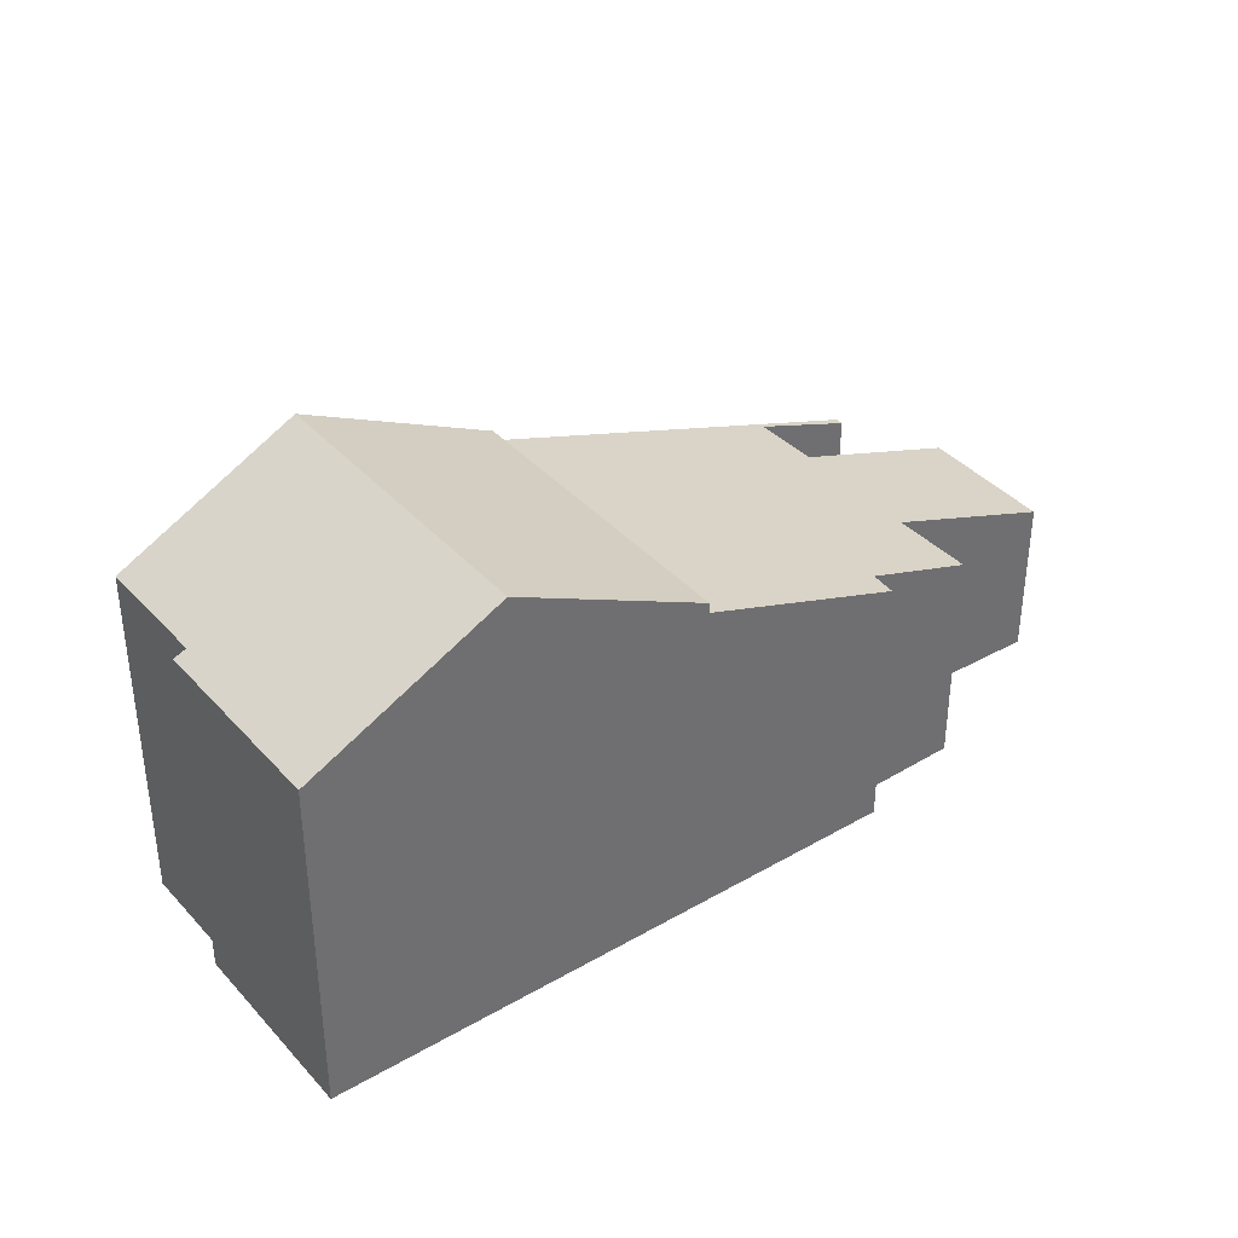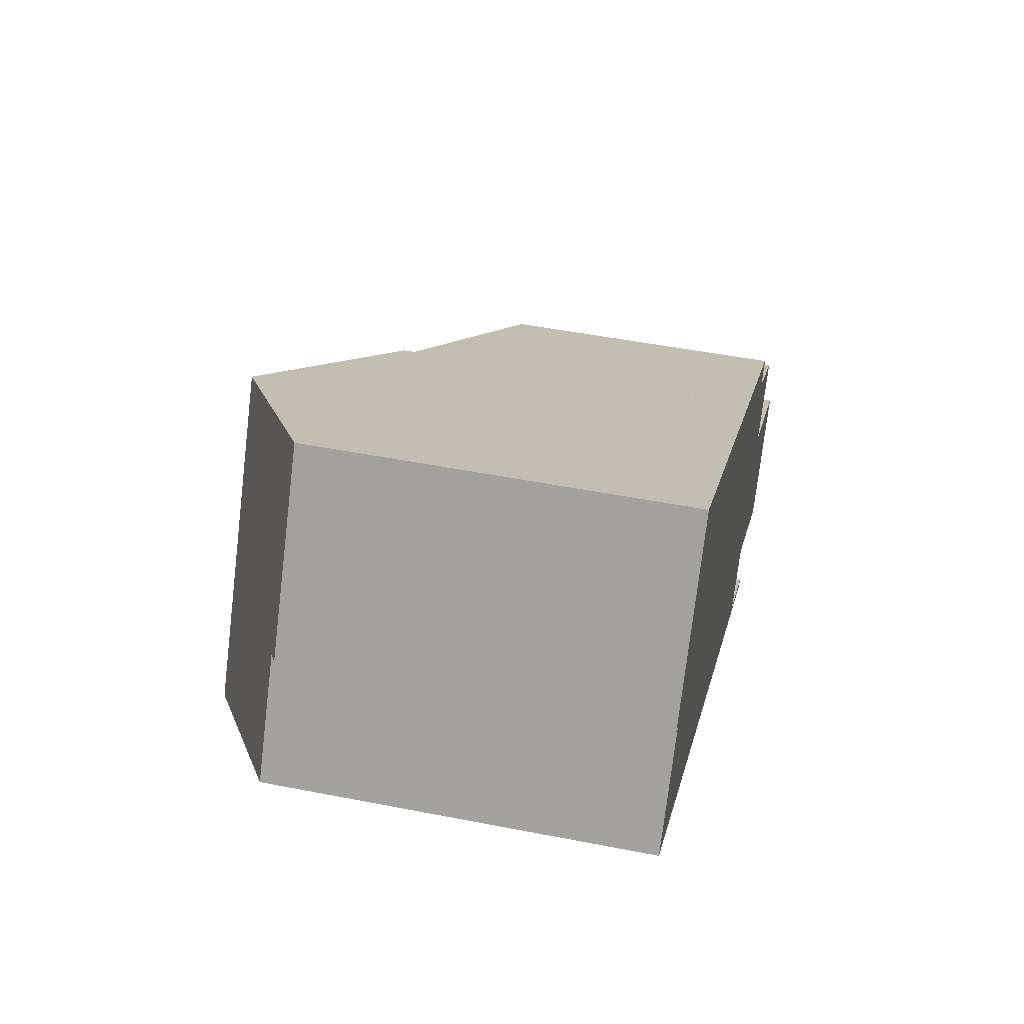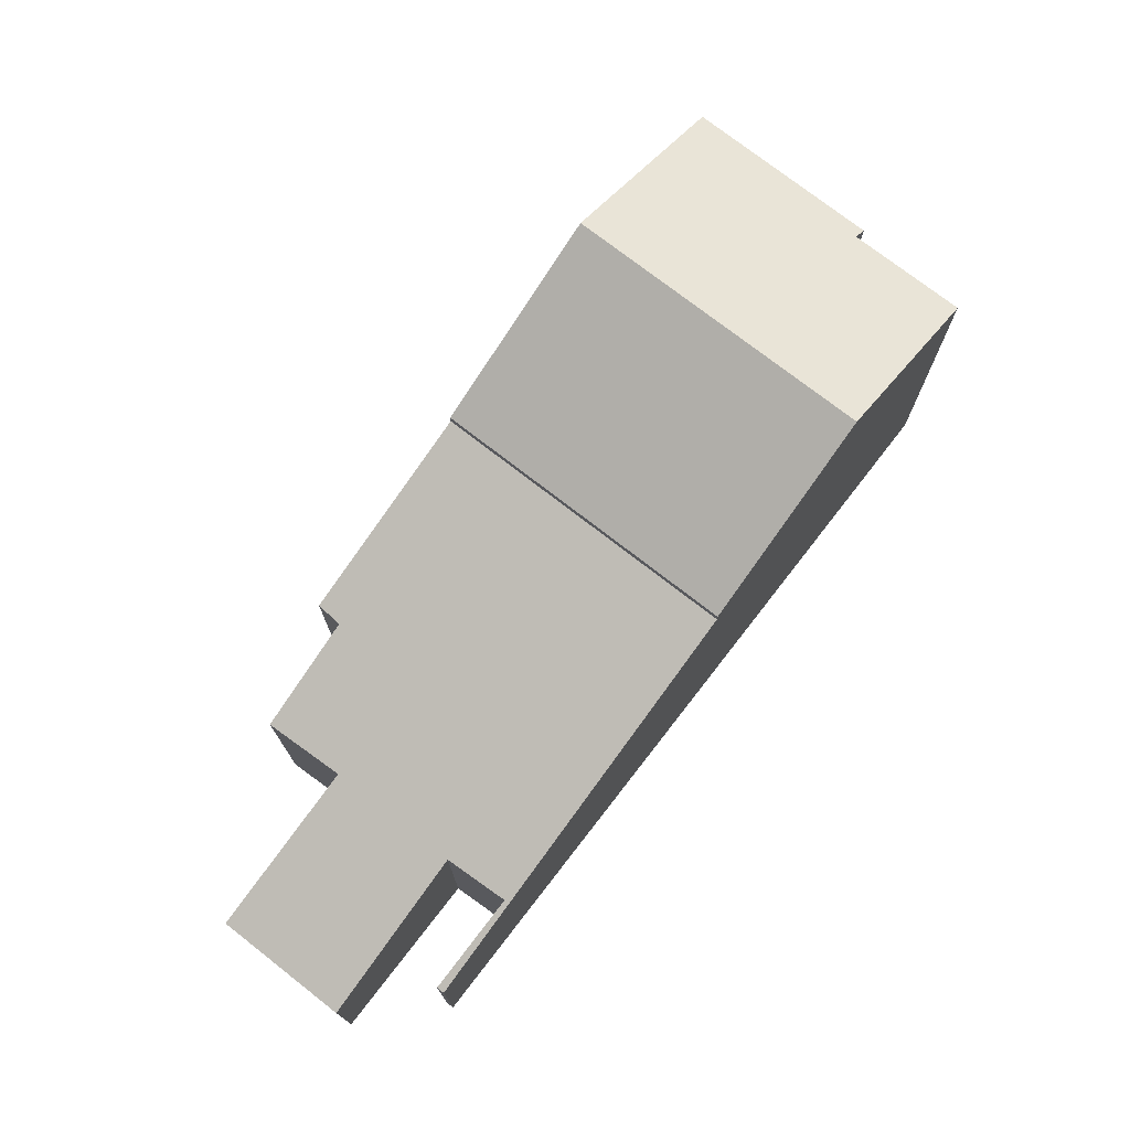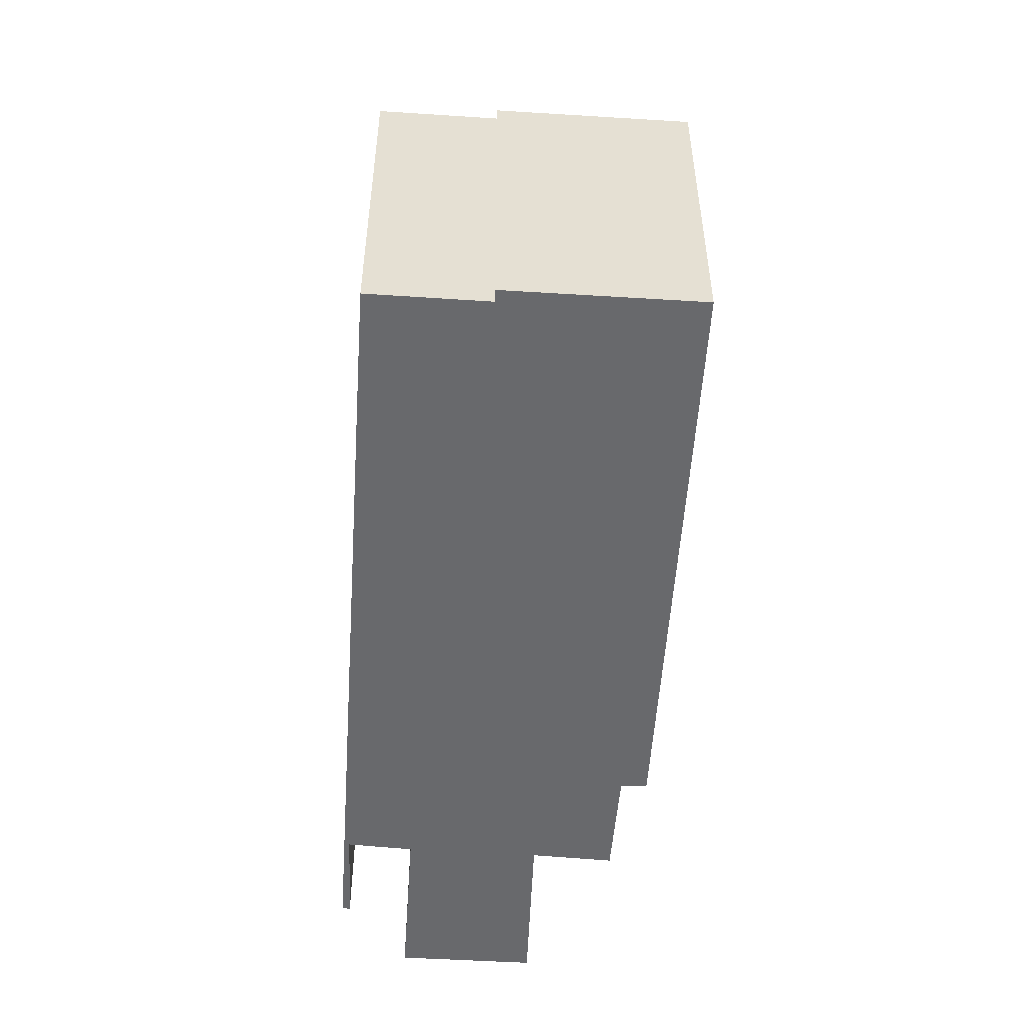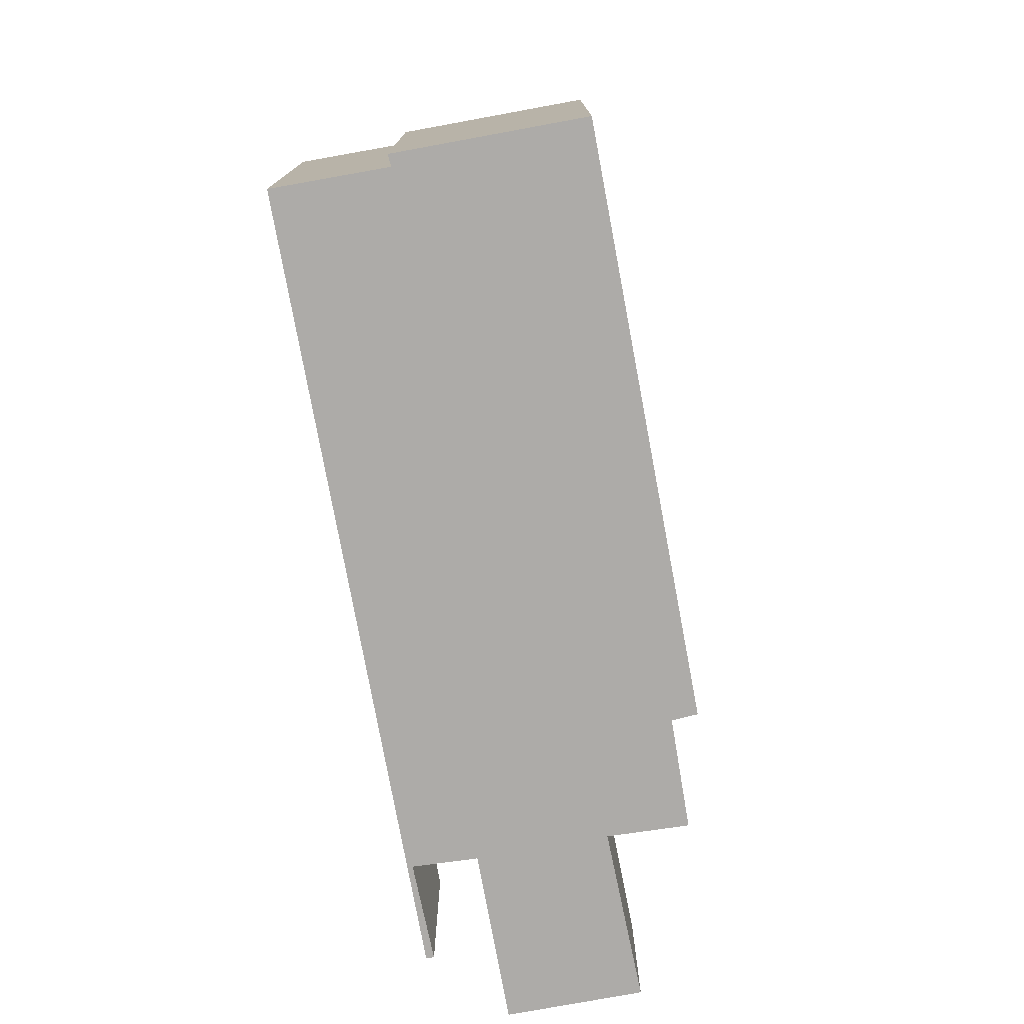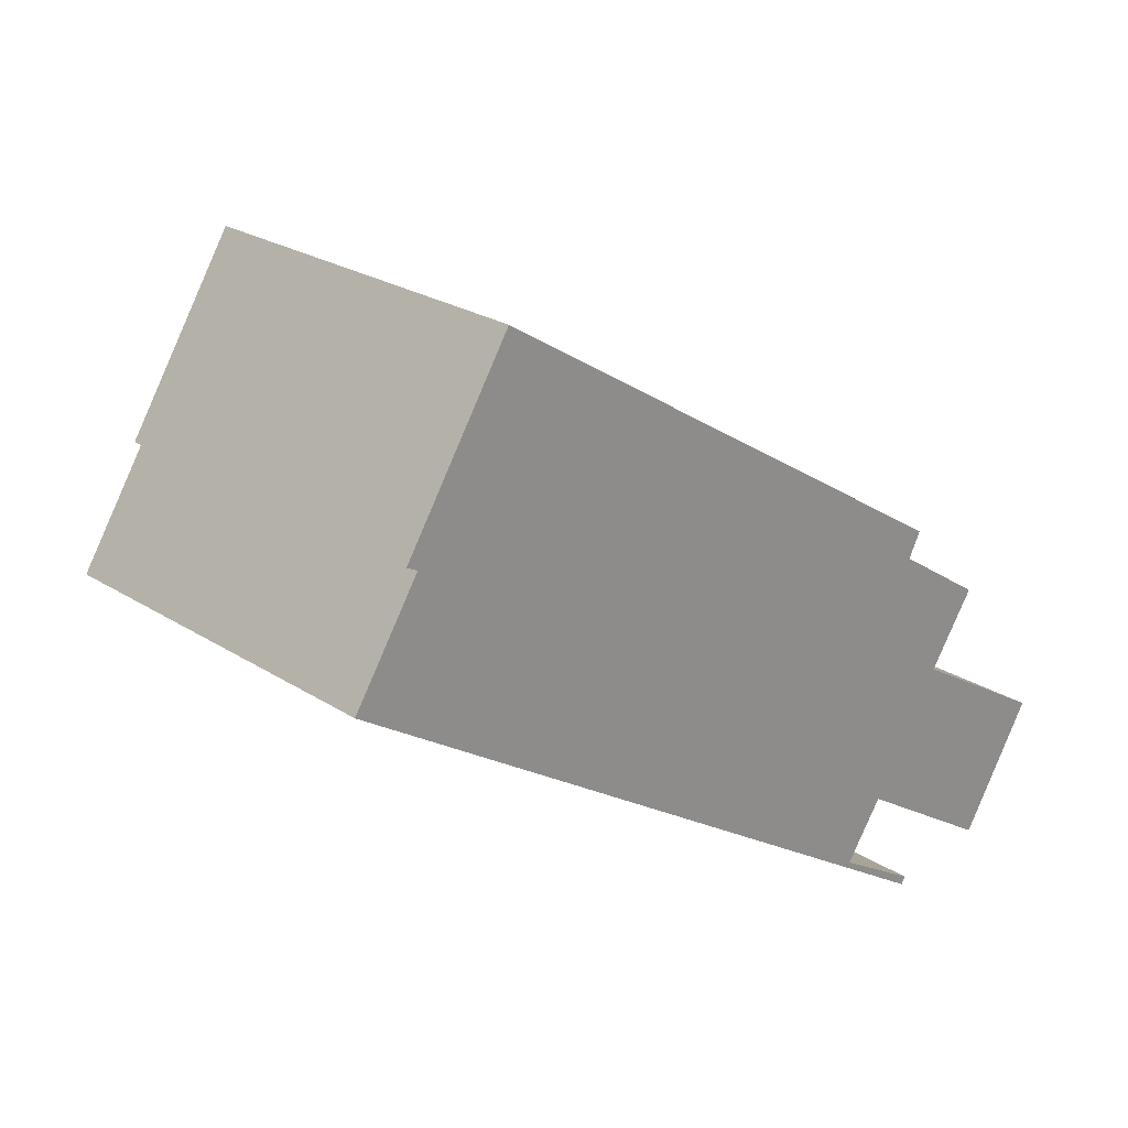
<metadata>
{"format":"obj","ext":"obj","renderer":"f3d","projection":"perspective","resolution":1024,"background":"white","views":[{"elev":38.3,"azim":-4.1,"up":"+Y"},{"elev":48.4,"azim":-77.6,"up":"+Z"},{"elev":75.2,"azim":160.4,"up":"+Y"},{"elev":-52.7,"azim":-61.3,"up":"+Y"},{"elev":-76.5,"azim":-47.1,"up":"+Y"},{"elev":24.4,"azim":-43.6,"up":"+Z"}]}
</metadata>
<code>
v  7.074 9.734 3.655
v  1.178 7.642 2.321
v  3.473 7.638 5.923
v  1.417 7.774 2.198
v  3.359 9.734 -2.149
v  0 7.77 4.758e-16
v  0.065 7.808 -0.042
v  7.028 7.589 -4.496
v  10.76 7.589 1.333
v  1.417 -1.346e-16 2.198
v  0 0 0
v  1.178 -1.421e-16 2.321
v  3.473 -3.627e-16 5.923
v  7.028 2.753e-16 -4.496
v  3.359 1.316e-16 -2.149
v  0.065 2.572e-18 -0.042
v  10.76 -8.162e-17 1.333
v  7.074 -2.238e-16 3.655
v  15.37 4.936 -4.462
v  14.32 5.775 -1.599
v  16.4 4.914 -2.967
v  14.76 4.183 -9.441
v  12.94 4.958 -8.136
v  14.85 4.183 -9.292
v  7.028 7.362 -4.496
v  17.04 3.595 -9.024
v  18.67 3.6 -6.449
v  10.76 7.362 1.333
v  13.78 4.936 -6.942
v  14.6 5.791 -1.084
v  12.94 4.982e-16 -8.136
v  13.78 4.251e-16 -6.942
v  14.85 5.69e-16 -9.292
v  14.76 5.781e-16 -9.441
v  14.6 6.638e-17 -1.084
v  14.32 9.791e-17 -1.599
v  15.37 2.732e-16 -4.462
v  16.4 1.817e-16 -2.967
v  18.67 3.949e-16 -6.449
v  17.04 5.526e-16 -9.024
g defaultobject
f 1 2 3
f 2 1 4
f 4 1 5
f 4 5 6
f 6 5 7
f 8 1 9
f 1 8 5
f 6 10 4
f 10 6 11
f 12 3 2
f 3 12 13
f 10 2 4
f 2 10 12
f 14 5 8
f 5 14 7
f 7 14 15
f 7 15 6
f 6 15 16
f 6 16 11
f 13 1 3
f 1 13 9
f 9 13 17
f 17 13 18
f 17 8 9
f 8 17 14
f 18 14 17
f 14 18 13
f 14 13 15
f 15 13 10
f 10 13 12
f 10 16 15
f 16 10 11
f 19 20 21
f 22 23 24
f 23 22 25
f 26 19 27
f 19 26 28
f 28 26 29
f 28 29 25
f 25 29 23
f 20 28 30
f 28 20 19
f 29 31 23
f 31 29 32
f 33 22 24
f 22 33 34
f 35 20 30
f 20 35 36
f 21 37 19
f 37 21 38
f 39 26 27
f 26 39 40
f 31 24 23
f 24 31 33
f 17 30 28
f 30 17 35
f 36 21 20
f 21 36 38
f 37 27 19
f 27 37 39
f 22 14 25
f 14 22 34
f 26 32 29
f 32 26 40
f 14 28 25
f 28 14 17
f 33 31 34
f 39 37 40
f 38 36 37
f 14 31 17
f 31 14 34
f 17 31 32
f 17 32 40
f 17 40 37
f 17 37 36
f 17 36 35

</code>
